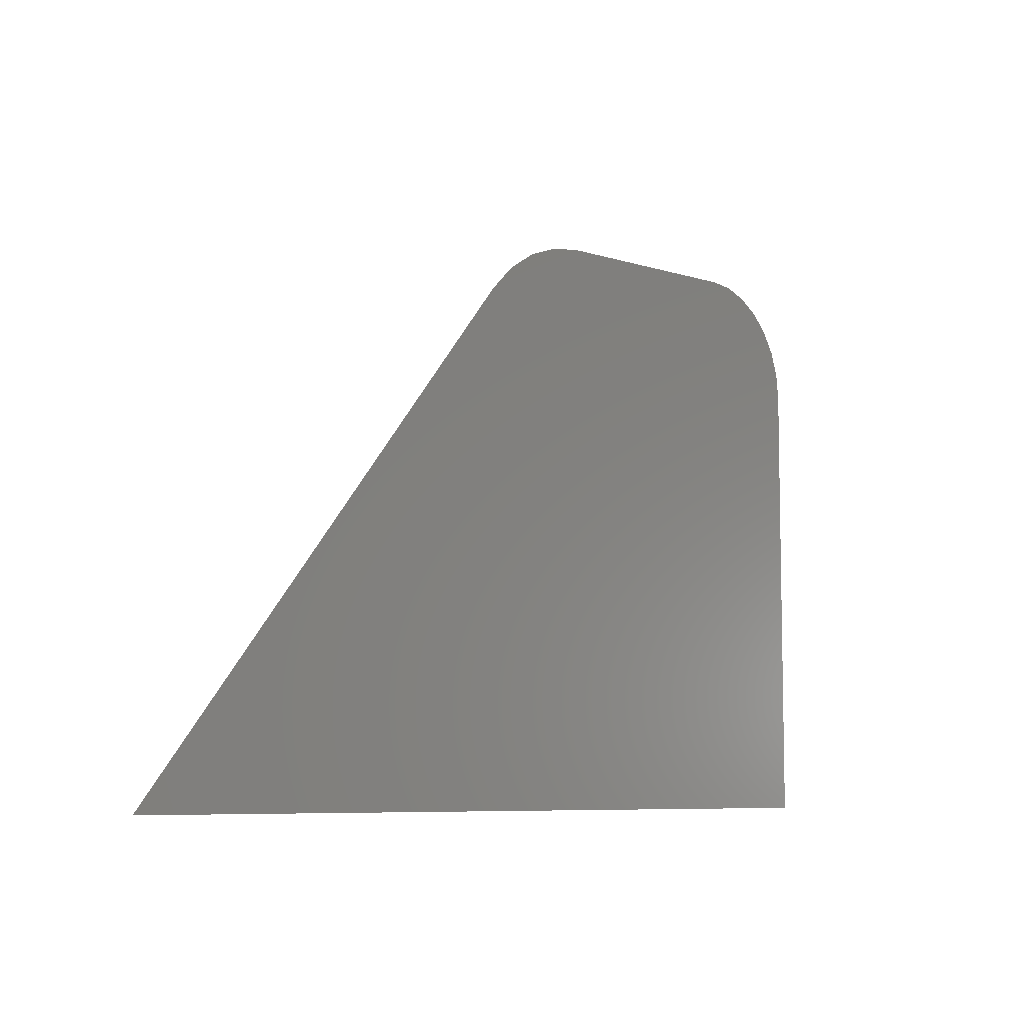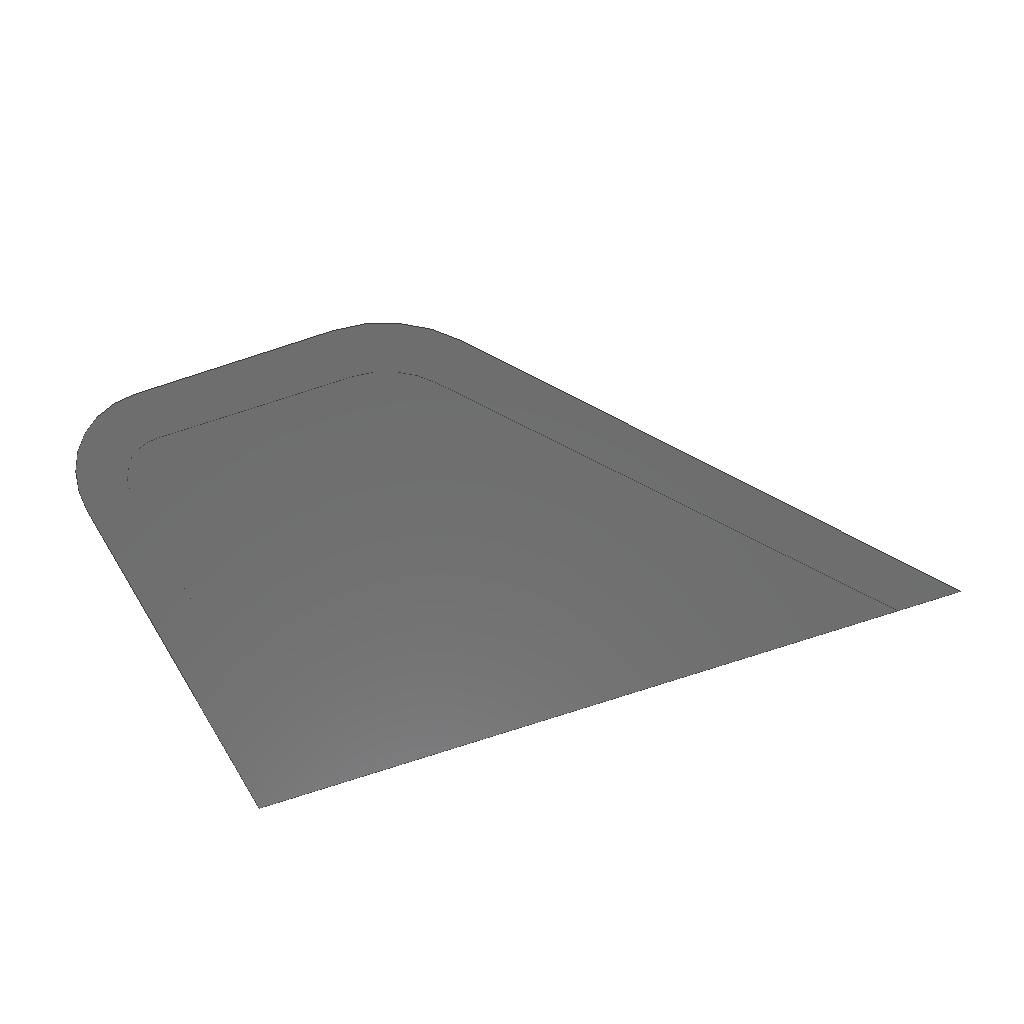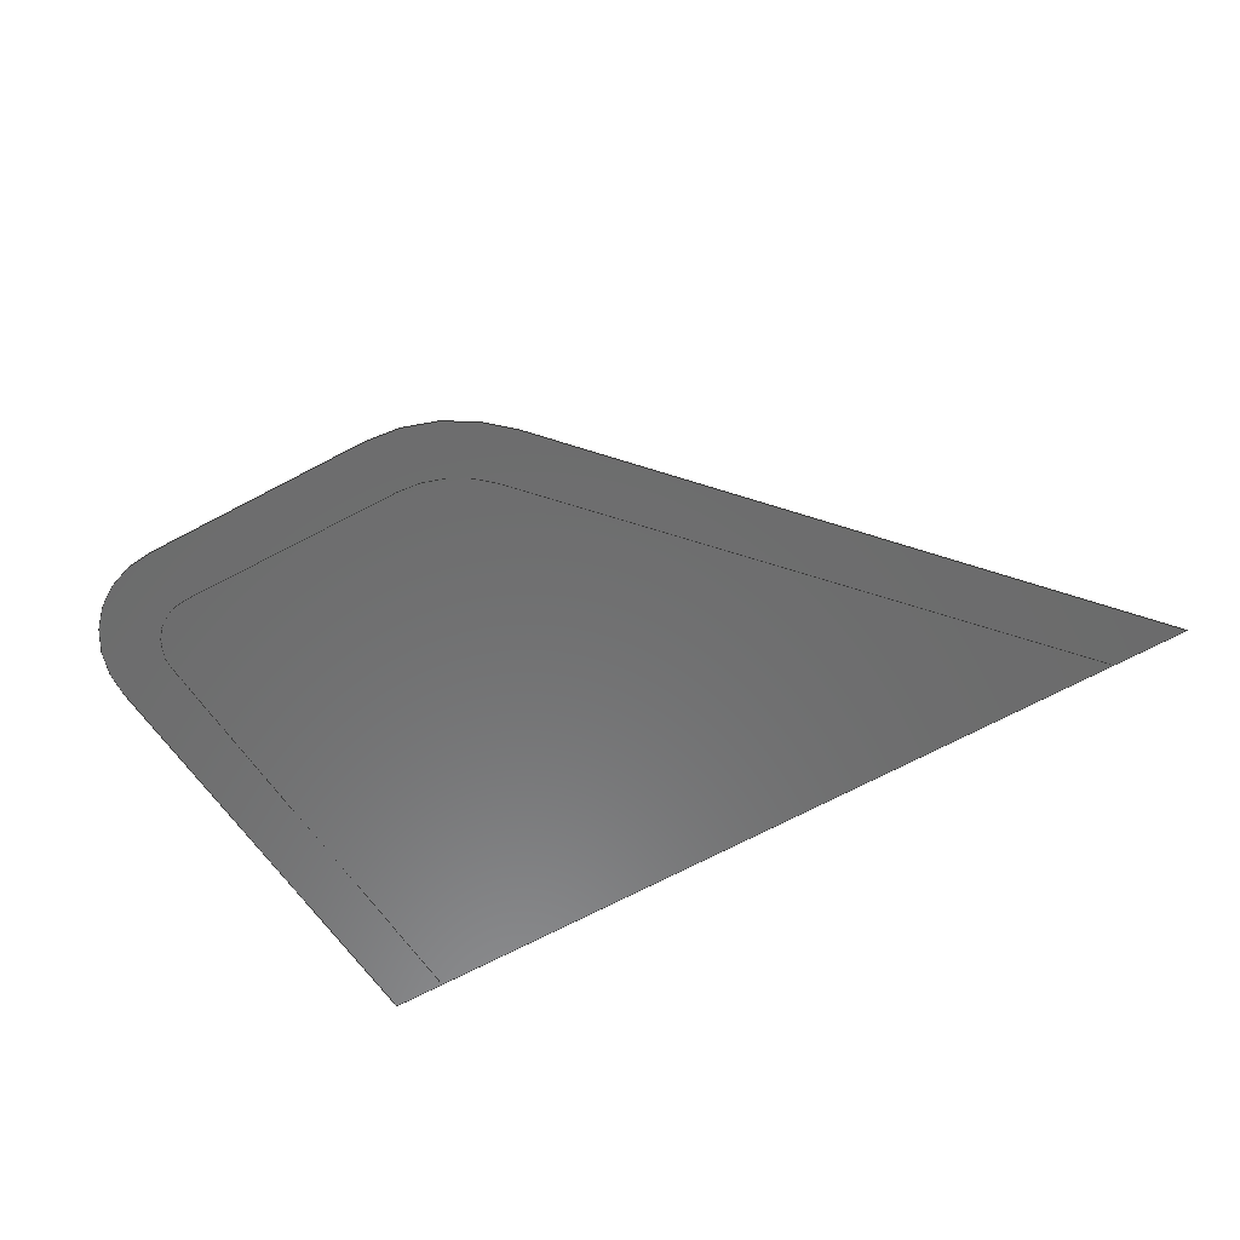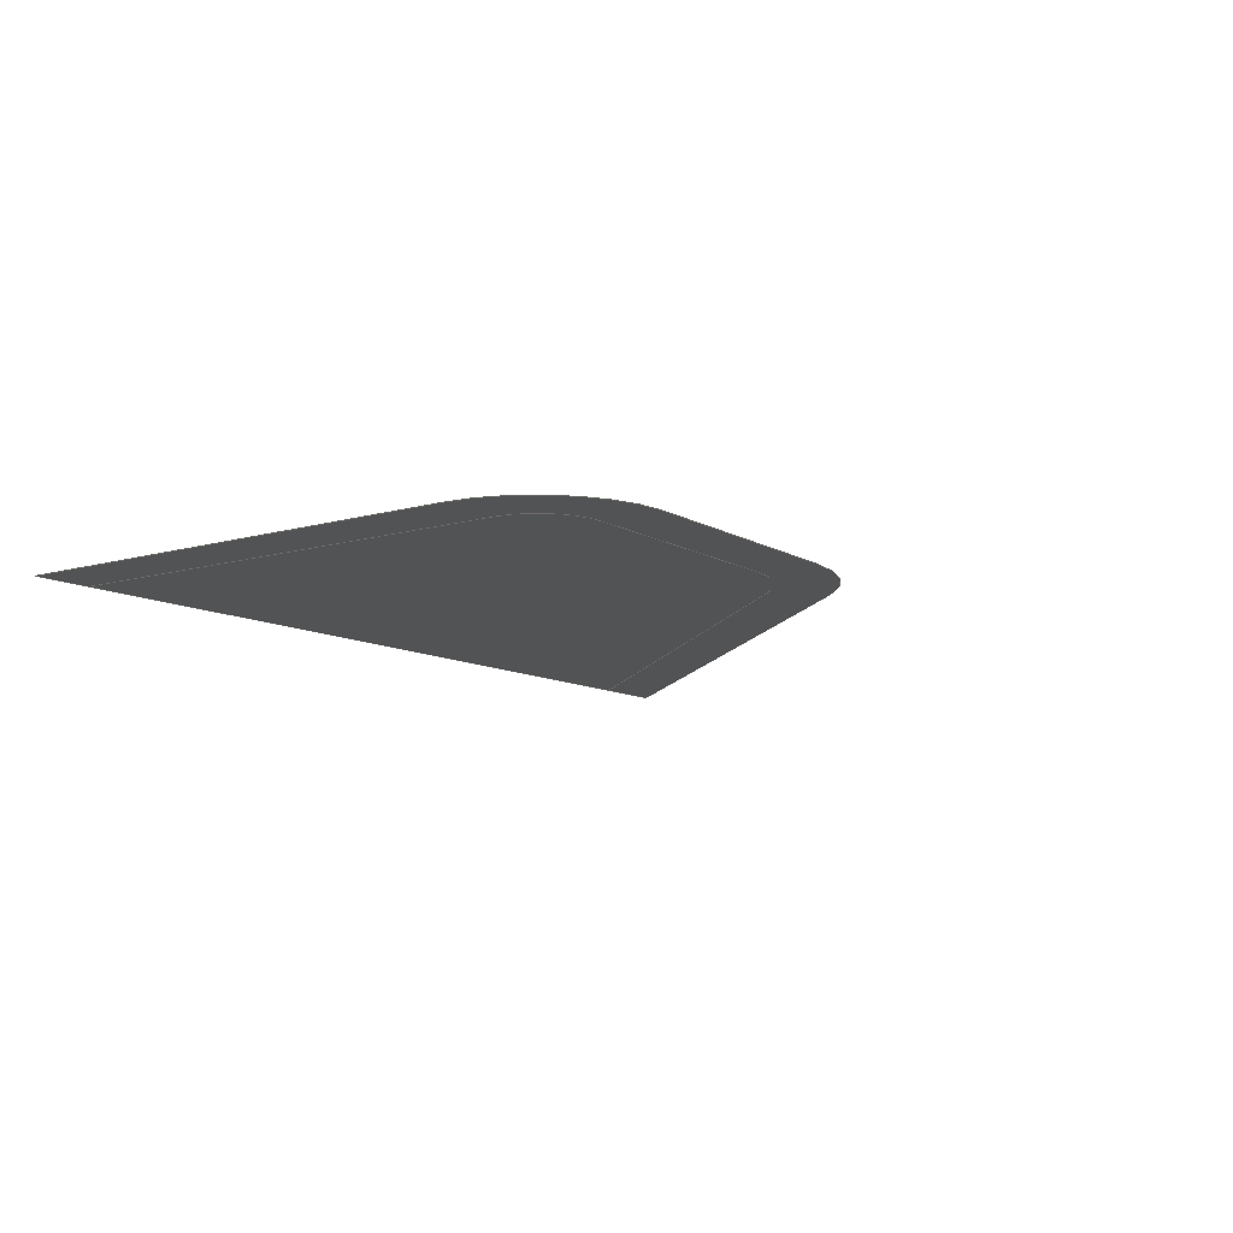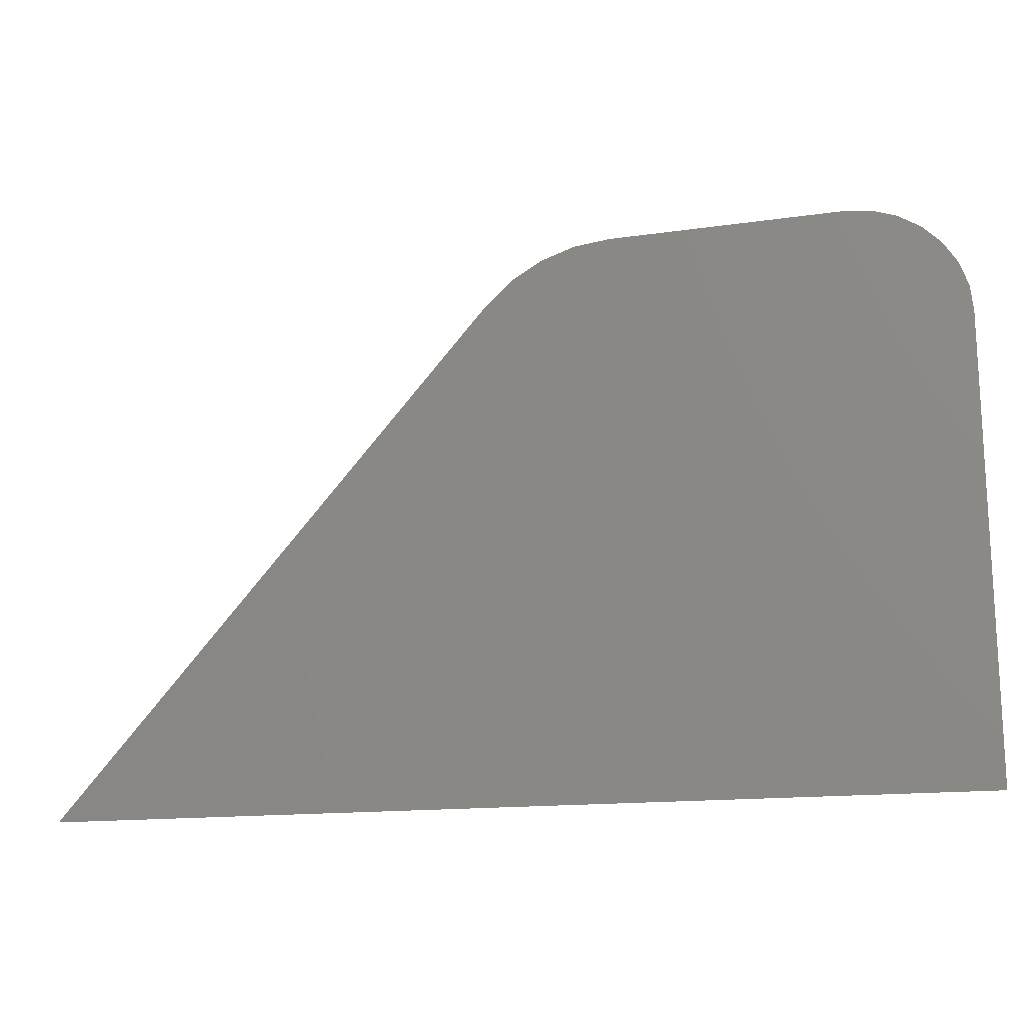
<metadata>
{"format":"step","ext":"step","renderer":"f3d","projection":"perspective","resolution":1024,"background":"white","views":[{"elev":-7.4,"azim":-47.8,"up":"+Y"},{"elev":-60.0,"azim":-159.0,"up":"+Z"},{"elev":-58.1,"azim":-148.7,"up":"+Z"},{"elev":-10.4,"azim":126.3,"up":"+Z"},{"elev":-17.1,"azim":11.9,"up":"+Y"}]}
</metadata>
<code>
ISO-10303-21;
DATA;
#1 =( LENGTH_UNIT ( ) NAMED_UNIT ( * ) SI_UNIT ( .CENTI., .METRE. ) );
#2 = CARTESIAN_POINT ( 'NONE',  ( 0.4801, 0.4429, 0 ) ) ;
#3 = DIRECTION ( 'NONE',  ( 1, -1.735e-15, 0 ) ) ;
#4 = AXIS2_PLACEMENT_3D ( 'NONE', #151, #25, #123 ) ;
#5 = EDGE_CURVE ( 'NONE', #157, #92, #58, .T. ) ;
#6 = CIRCLE ( 'NONE', #83, 0.1 ) ;
#7 = VECTOR ( 'NONE', #103, 100 ) ;
#8 = VERTEX_POINT ( 'NONE', #94 ) ;
#9 = DIRECTION ( 'NONE',  ( 0, -1, 0 ) ) ;
#10 = PRODUCT_DEFINITION_CONTEXT ( 'detailed design', #85, 'design' ) ;
#11 = CARTESIAN_POINT ( 'NONE',  ( 0.6815, 0.5, 0 ) ) ;
#12 = DIRECTION ( 'NONE',  ( 4.322e-16, 1, 0 ) ) ;
#13 = VERTEX_POINT ( 'NONE', #142 ) ;
#14 = DIRECTION ( 'NONE',  ( 1, 0, 0 ) ) ;
#15 = CARTESIAN_POINT ( 'NONE',  ( 0.4836, 0.343, 0 ) ) ;
#16 = LINE ( 'NONE', #165, #29 ) ;
#17 = UNCERTAINTY_MEASURE_WITH_UNIT (LENGTH_MEASURE( 1e-05 ), #105, 'distance_accuracy_value', 'NONE');
#18 = PRODUCT_RELATED_PRODUCT_CATEGORY ( 'part', '', ( #145 ) ) ;
#19 = CARTESIAN_POINT ( 'NONE',  ( 0.7336, 0.4014, 0 ) ) ;
#20 = CIRCLE ( 'NONE', #153, 0.0987 ) ;
#21 = VERTEX_POINT ( 'NONE', #107 ) ;
#22 = VERTEX_POINT ( 'NONE', #72 ) ;
#23 = DIRECTION ( 'NONE',  ( 0, 0, 1 ) ) ;
#24 = ORIENTED_EDGE ( 'NONE', *, *, #69, .T. ) ;
#25 = DIRECTION ( 'NONE',  ( 0, 0, 1 ) ) ;
#26 = DIRECTION ( 'NONE',  ( -0, -0, -1 ) ) ;
#27 = DIRECTION ( 'NONE',  ( 0.6428, 0.766, -0 ) ) ;
#28 = STYLED_ITEM ( 'NONE', ( #65 ), #112 ) ;
#29 = VECTOR ( 'NONE', #27, 100 ) ;
#30 = EDGE_CURVE ( 'NONE', #8, #22, #37, .T. ) ;
#31 = CARTESIAN_POINT ( 'NONE',  ( 0, 0, 0 ) ) ;
#32 = PRODUCT_DEFINITION_SHAPE ( 'NONE', 'NONE',  #86 ) ;
#33 = APPLICATION_PROTOCOL_DEFINITION ( 'draft international standard', 'automotive_design', 1998, #61 ) ;
#34 = VERTEX_POINT ( 'NONE', #31 ) ;
#35 = EDGE_CURVE ( 'NONE', #34, #8, #88, .T. ) ;
#36 = CARTESIAN_POINT ( 'NONE',  ( 0.6849, 0.4014, 0 ) ) ;
#37 = LINE ( 'NONE', #113, #84 ) ;
#38 = VERTEX_POINT ( 'NONE', #2 ) ;
#39 = AXIS2_PLACEMENT_3D ( 'NONE', #136, #137, #47 ) ;
#40 = PRODUCT_CONTEXT ( 'NONE', #61, 'mechanical' ) ;
#41 = CARTESIAN_POINT ( 'NONE',  ( 0, 0, 0 ) ) ;
#42 = MECHANICAL_DESIGN_GEOMETRIC_PRESENTATION_REPRESENTATION (  '', ( #28 ), #70 ) ;
#43 = VERTEX_POINT ( 'NONE', #50 ) ;
#44 = ORIENTED_EDGE ( 'NONE', *, *, #140, .T. ) ;
#45 = EDGE_CURVE ( 'NONE', #21, #157, #20, .T. ) ;
#46 = DIRECTION ( 'NONE',  ( 1, 0, 0 ) ) ;
#47 = DIRECTION ( 'NONE',  ( 1, 0, -0 ) ) ;
#48 = ORIENTED_EDGE ( 'NONE', *, *, #30, .T. ) ;
#49 =( NAMED_UNIT ( * ) PLANE_ANGLE_UNIT ( ) SI_UNIT ( $, .RADIAN. ) );
#50 = CARTESIAN_POINT ( 'NONE',  ( 0.6832, 0.45, 0 ) ) ;
#51 = SHAPE_DEFINITION_REPRESENTATION ( #32, #112 ) ;
#52 = LINE ( 'NONE', #150, #53 ) ;
#53 = VECTOR ( 'NONE', #138, 100 ) ;
#54 = CARTESIAN_POINT ( 'NONE',  ( 0.6815, 0.5, 0 ) ) ;
#55 = EDGE_CURVE ( 'NONE', #144, #22, #155, .T. ) ;
#56 = VECTOR ( 'NONE', #120, 100 ) ;
#57 = VECTOR ( 'NONE', #64, 100 ) ;
#58 = LINE ( 'NONE', #11, #57 ) ;
#59 = EDGE_CURVE ( 'NONE', #43, #144, #108, .T. ) ;
#60 = ORIENTED_EDGE ( 'NONE', *, *, #104, .T. ) ;
#61 = APPLICATION_CONTEXT ( 'automotive_design' ) ;
#62 = DIRECTION ( 'NONE',  ( 1, 0, 0 ) ) ;
#63 = LINE ( 'NONE', #102, #56 ) ;
#64 = DIRECTION ( 'NONE',  ( -0.9994, -0.0349, 0 ) ) ;
#65 = PRESENTATION_STYLE_ASSIGNMENT (( #75 ) ) ;
#66 = CARTESIAN_POINT ( 'NONE',  ( 0.407, 0.4073, 0 ) ) ;
#67 = OPEN_SHELL ( 'NONE', ( #111, #98 ) ) ;
#68 = DIRECTION ( 'NONE',  ( -0, -0, -1 ) ) ;
#69 = EDGE_CURVE ( 'NONE', #8, #129, #16, .T. ) ;
#70 =( GEOMETRIC_REPRESENTATION_CONTEXT ( 3 ) GLOBAL_UNCERTAINTY_ASSIGNED_CONTEXT ( ( #17 ) ) GLOBAL_UNIT_ASSIGNED_CONTEXT ( ( #105, #135, #163 ) ) REPRESENTATION_CONTEXT ( 'NONE', 'WORKASPACE' ) );
#71 = VECTOR ( 'NONE', #12, 100 ) ;
#72 = CARTESIAN_POINT ( 'NONE',  ( 0.7336, 0, 0 ) ) ;
#73 = DIRECTION ( 'NONE',  ( 0, 0, 1 ) ) ;
#74 = ORIENTED_EDGE ( 'NONE', *, *, #5, .T. ) ;
#75 = SURFACE_STYLE_USAGE ( .BOTH. , #114 ) ;
#76 = FACE_OUTER_BOUND ( 'NONE', #166, .T. ) ;
#77 = ORIENTED_EDGE ( 'NONE', *, *, #119, .F. ) ;
#78 = PRODUCT_DEFINITION_FORMATION_WITH_SPECIFIED_SOURCE ( 'ANY', '', #145, .NOT_KNOWN. ) ;
#79 = FACE_OUTER_BOUND ( 'NONE', #87, .T. ) ;
#80 = ORIENTED_EDGE ( 'NONE', *, *, #130, .T. ) ;
#81 = DIRECTION ( 'NONE',  ( 1, 0, -0 ) ) ;
#82 = EDGE_CURVE ( 'NONE', #92, #115, #139, .T. ) ;
#83 = AXIS2_PLACEMENT_3D ( 'NONE', #15, #68, #3 ) ;
#84 = VECTOR ( 'NONE', #62, 100 ) ;
#85 = APPLICATION_CONTEXT ( 'automotive_design' ) ;
#86 = PRODUCT_DEFINITION ( 'UNKNOWN', '', #78, #10 ) ;
#87 = EDGE_LOOP ( 'NONE', ( #99, #48, #118, #126, #77, #159 ) ) ;
#88 = LINE ( 'NONE', #121, #7 ) ;
#89 = ORIENTED_EDGE ( 'NONE', *, *, #45, .T. ) ;
#90 = APPLICATION_PROTOCOL_DEFINITION ( 'draft international standard', 'automotive_design', 1998, #85 ) ;
#91 = LINE ( 'NONE', #146, #71 ) ;
#92 = VERTEX_POINT ( 'NONE', #134 ) ;
#93 = FILL_AREA_STYLE_COLOUR ( '', #125 ) ;
#94 = CARTESIAN_POINT ( 'NONE',  ( 0.06527, -2.168e-16, 0 ) ) ;
#95 = CARTESIAN_POINT ( 'NONE',  ( 0.7336, 0.4014, 0 ) ) ;
#96 = PLANE ( 'NONE',  #39 ) ;
#97 = SHELL_BASED_SURFACE_MODEL ( 'NONE', ( #67 ) );
#98 = ADVANCED_FACE ( 'NONE', ( #79 ), #96, .T. ) ;
#99 = ORIENTED_EDGE ( 'NONE', *, *, #69, .F. ) ;
#100 = DIRECTION ( 'NONE',  ( 0, 0, 1 ) ) ;
#101 = ORIENTED_EDGE ( 'NONE', *, *, #59, .T. ) ;
#102 = CARTESIAN_POINT ( 'NONE',  ( 0.3687, 0.4394, 0 ) ) ;
#103 = DIRECTION ( 'NONE',  ( 1, 0, 0 ) ) ;
#104 = EDGE_CURVE ( 'NONE', #22, #13, #161, .T. ) ;
#105 =( LENGTH_UNIT ( ) NAMED_UNIT ( * ) SI_UNIT ( .CENTI., .METRE. ) );
#106 =( NAMED_UNIT ( * ) SI_UNIT ( $, .STERADIAN. ) SOLID_ANGLE_UNIT ( ) );
#107 = CARTESIAN_POINT ( 'NONE',  ( 0.7836, 0.4014, 0 ) ) ;
#108 = CIRCLE ( 'NONE', #110, 0.0487 ) ;
#109 = PRESENTATION_LAYER_ASSIGNMENT (  '', '', ( #28 ) ) ;
#110 = AXIS2_PLACEMENT_3D ( 'NONE', #149, #26, #148 ) ;
#111 = ADVANCED_FACE ( 'NONE', ( #76 ), #122, .T. ) ;
#112 = MANIFOLD_SURFACE_SHAPE_REPRESENTATION ( 'M5_CB_GA2', ( #97, #154 ), #133 ) ;
#113 = CARTESIAN_POINT ( 'NONE',  ( 0, 0, 0 ) ) ;
#114 = SURFACE_SIDE_STYLE ('',( #131 ) ) ;
#115 = VERTEX_POINT ( 'NONE', #158 ) ;
#116 = UNCERTAINTY_MEASURE_WITH_UNIT (LENGTH_MEASURE( 1e-05 ), #1, 'distance_accuracy_value', 'NONE');
#117 = FILL_AREA_STYLE ('',( #93 ) ) ;
#118 = ORIENTED_EDGE ( 'NONE', *, *, #55, .F. ) ;
#119 = EDGE_CURVE ( 'NONE', #38, #43, #52, .T. ) ;
#120 = DIRECTION ( 'NONE',  ( -0.6428, -0.766, 0 ) ) ;
#121 = CARTESIAN_POINT ( 'NONE',  ( 0, 0, 0 ) ) ;
#122 = PLANE ( 'NONE',  #127 ) ;
#123 = DIRECTION ( 'NONE',  ( 1, 0, 0 ) ) ;
#124 = VECTOR ( 'NONE', #9, 100 ) ;
#125 = COLOUR_RGB ( '',0.7922, 0.8196, 0.9333 ) ;
#126 = ORIENTED_EDGE ( 'NONE', *, *, #59, .F. ) ;
#127 = AXIS2_PLACEMENT_3D ( 'NONE', #36, #23, #81 ) ;
#128 = CARTESIAN_POINT ( 'NONE',  ( 0.6849, 0.4014, 0 ) ) ;
#129 = VERTEX_POINT ( 'NONE', #66 ) ;
#130 = EDGE_CURVE ( 'NONE', #13, #21, #91, .T. ) ;
#131 = SURFACE_STYLE_FILL_AREA ( #117 ) ;
#132 = ORIENTED_EDGE ( 'NONE', *, *, #55, .T. ) ;
#133 =( GEOMETRIC_REPRESENTATION_CONTEXT ( 3 ) GLOBAL_UNCERTAINTY_ASSIGNED_CONTEXT ( ( #116 ) ) GLOBAL_UNIT_ASSIGNED_CONTEXT ( ( #1, #49, #106 ) ) REPRESENTATION_CONTEXT ( 'NONE', 'WORKASPACE' ) );
#134 = CARTESIAN_POINT ( 'NONE',  ( 0.4784, 0.4929, 0 ) ) ;
#135 =( NAMED_UNIT ( * ) PLANE_ANGLE_UNIT ( ) SI_UNIT ( $, .RADIAN. ) );
#136 = CARTESIAN_POINT ( 'NONE',  ( 0.6849, 0.4014, 0 ) ) ;
#137 = DIRECTION ( 'NONE',  ( 0, 0, 1 ) ) ;
#138 = DIRECTION ( 'NONE',  ( 0.9994, 0.0349, -0 ) ) ;
#139 = CIRCLE ( 'NONE', #4, 0.15 ) ;
#140 = EDGE_CURVE ( 'NONE', #115, #34, #63, .T. ) ;
#141 = VECTOR ( 'NONE', #14, 100 ) ;
#142 = CARTESIAN_POINT ( 'NONE',  ( 0.7836, 0, 0 ) ) ;
#143 = DIRECTION ( 'NONE',  ( 1, 0, 0 ) ) ;
#144 = VERTEX_POINT ( 'NONE', #95 ) ;
#145 = PRODUCT ( 'M5_CB_GA2', 'M5_CB_GA2', '', ( #40 ) ) ;
#146 = CARTESIAN_POINT ( 'NONE',  ( 0.7836, 0, 0 ) ) ;
#147 = ORIENTED_EDGE ( 'NONE', *, *, #152, .T. ) ;
#148 = DIRECTION ( 'NONE',  ( 1, 7.124e-15, 0 ) ) ;
#149 = CARTESIAN_POINT ( 'NONE',  ( 0.6849, 0.4014, 0 ) ) ;
#150 = CARTESIAN_POINT ( 'NONE',  ( 0.6832, 0.45, 0 ) ) ;
#151 = CARTESIAN_POINT ( 'NONE',  ( 0.4836, 0.343, 0 ) ) ;
#152 = EDGE_CURVE ( 'NONE', #129, #38, #6, .T. ) ;
#153 = AXIS2_PLACEMENT_3D ( 'NONE', #128, #73, #143 ) ;
#154 = AXIS2_PLACEMENT_3D ( 'NONE', #156, #100, #46 ) ;
#155 = LINE ( 'NONE', #19, #124 ) ;
#156 = CARTESIAN_POINT ( 'NONE',  ( 0, 0, 0 ) ) ;
#157 = VERTEX_POINT ( 'NONE', #54 ) ;
#158 = CARTESIAN_POINT ( 'NONE',  ( 0.3687, 0.4394, 0 ) ) ;
#159 = ORIENTED_EDGE ( 'NONE', *, *, #152, .F. ) ;
#160 = ORIENTED_EDGE ( 'NONE', *, *, #35, .T. ) ;
#161 = LINE ( 'NONE', #41, #141 ) ;
#162 = ORIENTED_EDGE ( 'NONE', *, *, #82, .T. ) ;
#163 =( NAMED_UNIT ( * ) SI_UNIT ( $, .STERADIAN. ) SOLID_ANGLE_UNIT ( ) );
#164 = ORIENTED_EDGE ( 'NONE', *, *, #119, .T. ) ;
#165 = CARTESIAN_POINT ( 'NONE',  ( 0.5189, 0.5406, 0 ) ) ;
#166 = EDGE_LOOP ( 'NONE', ( #160, #24, #147, #164, #101, #132, #60, #80, #89, #74, #162, #44 ) ) ;
ENDSEC;
END-ISO-10303-21;

</code>
